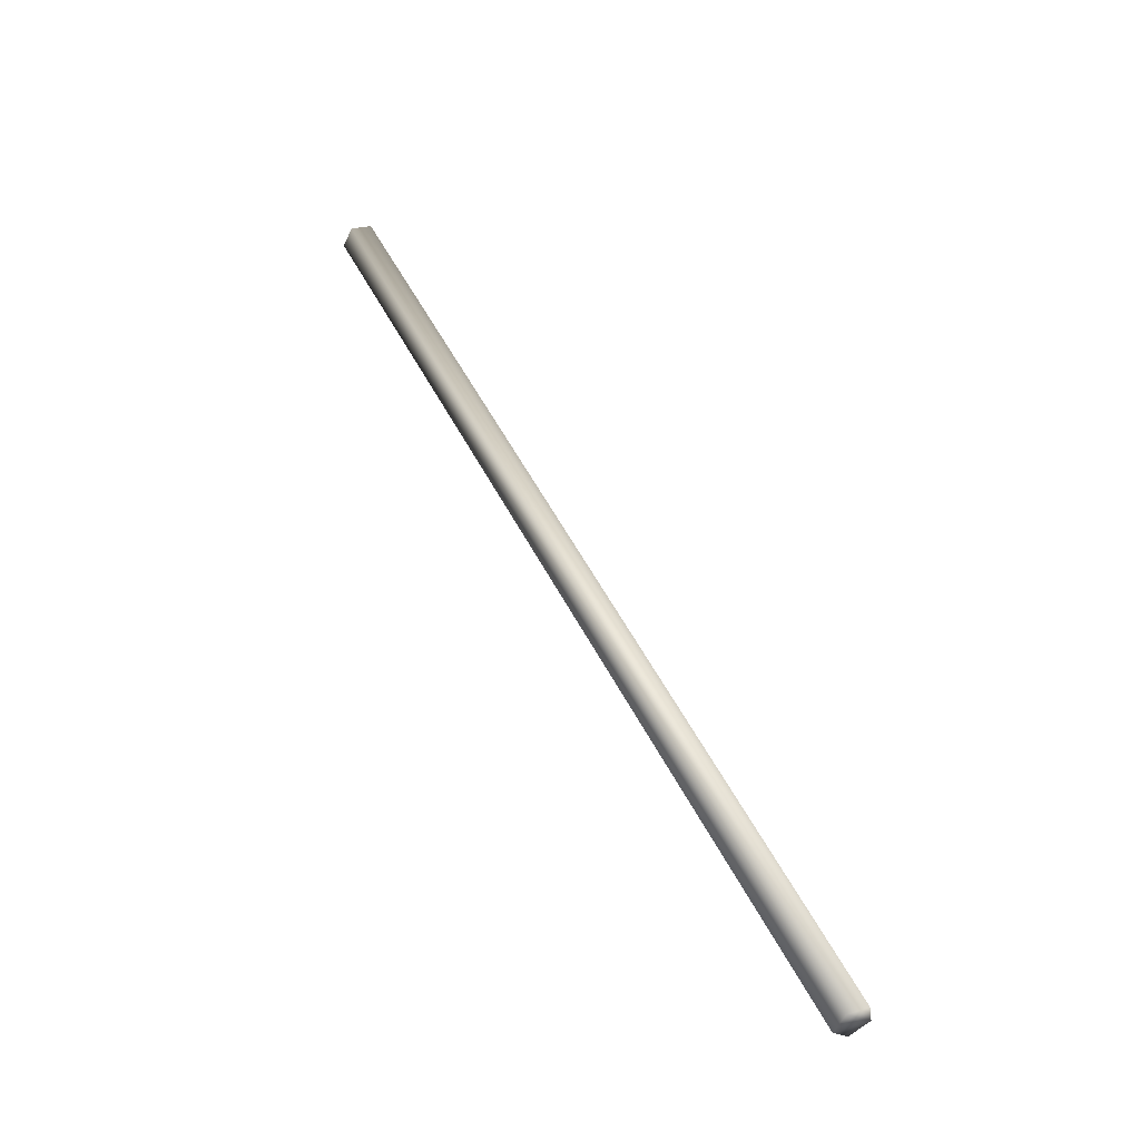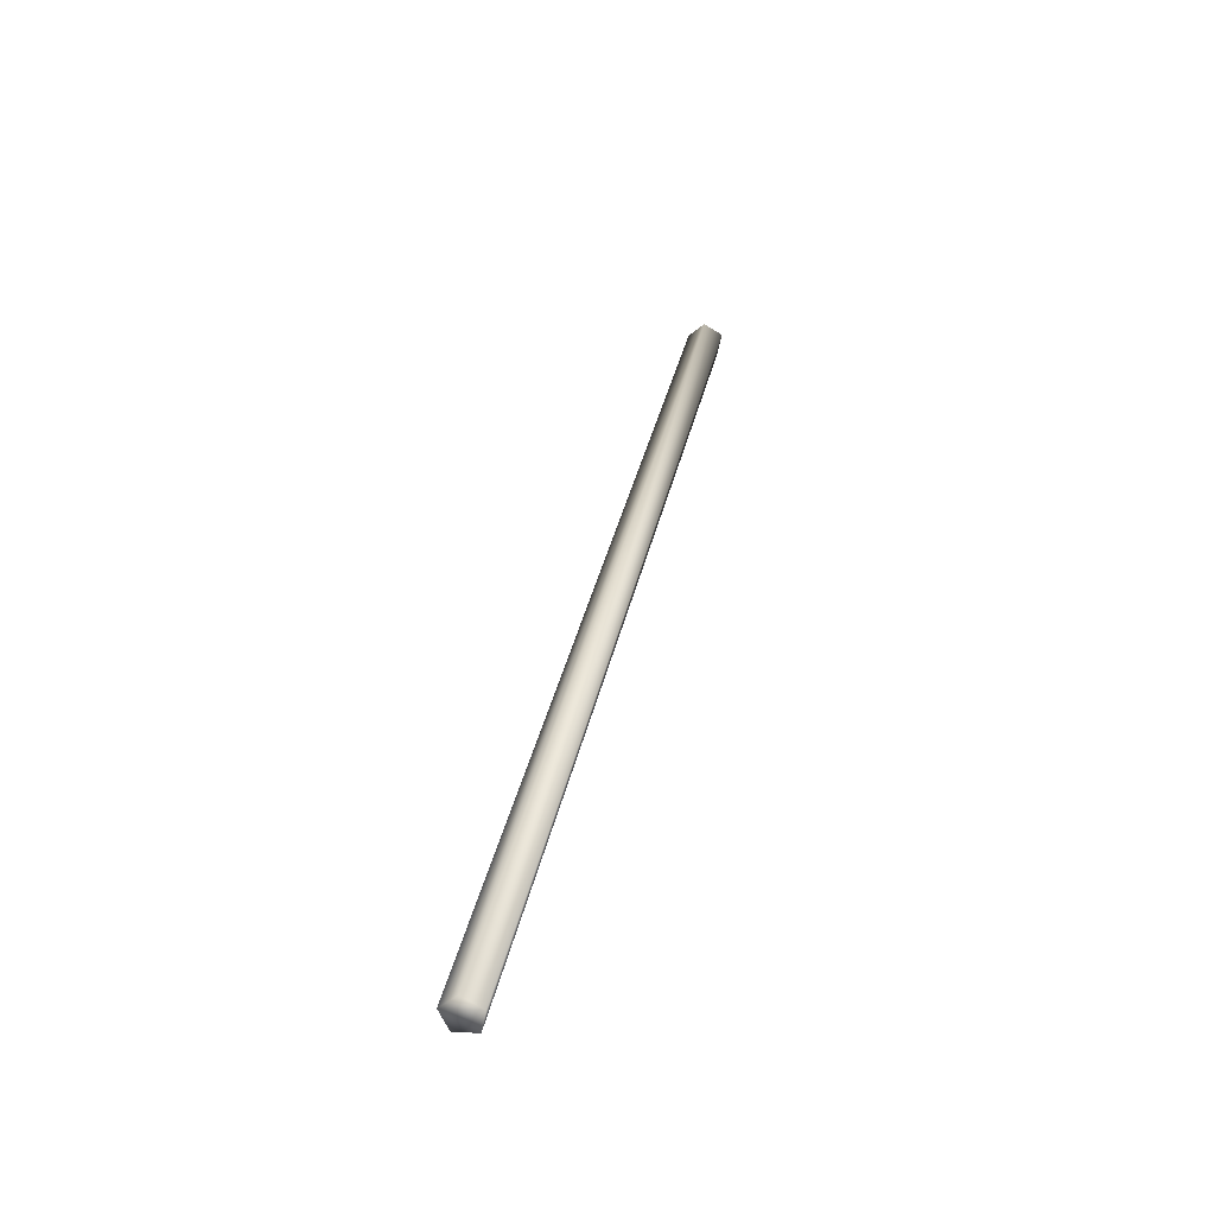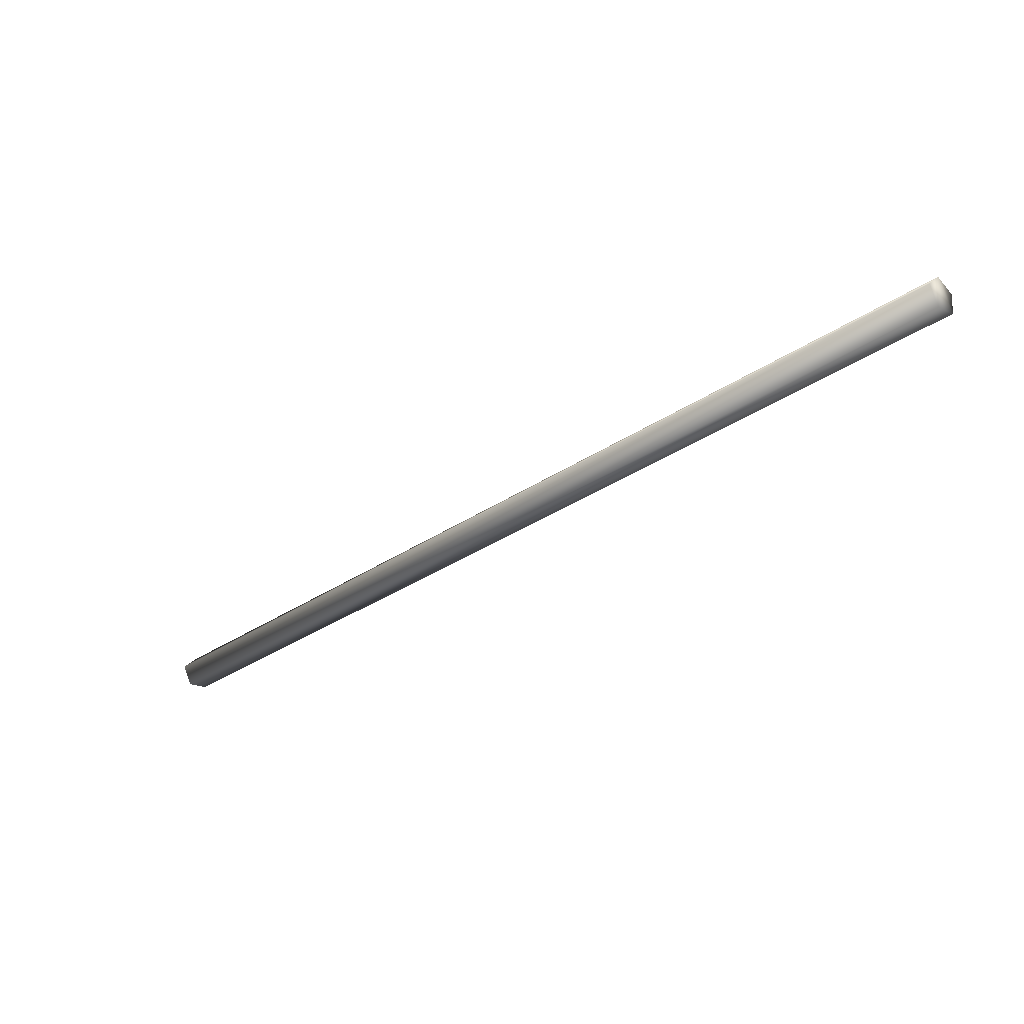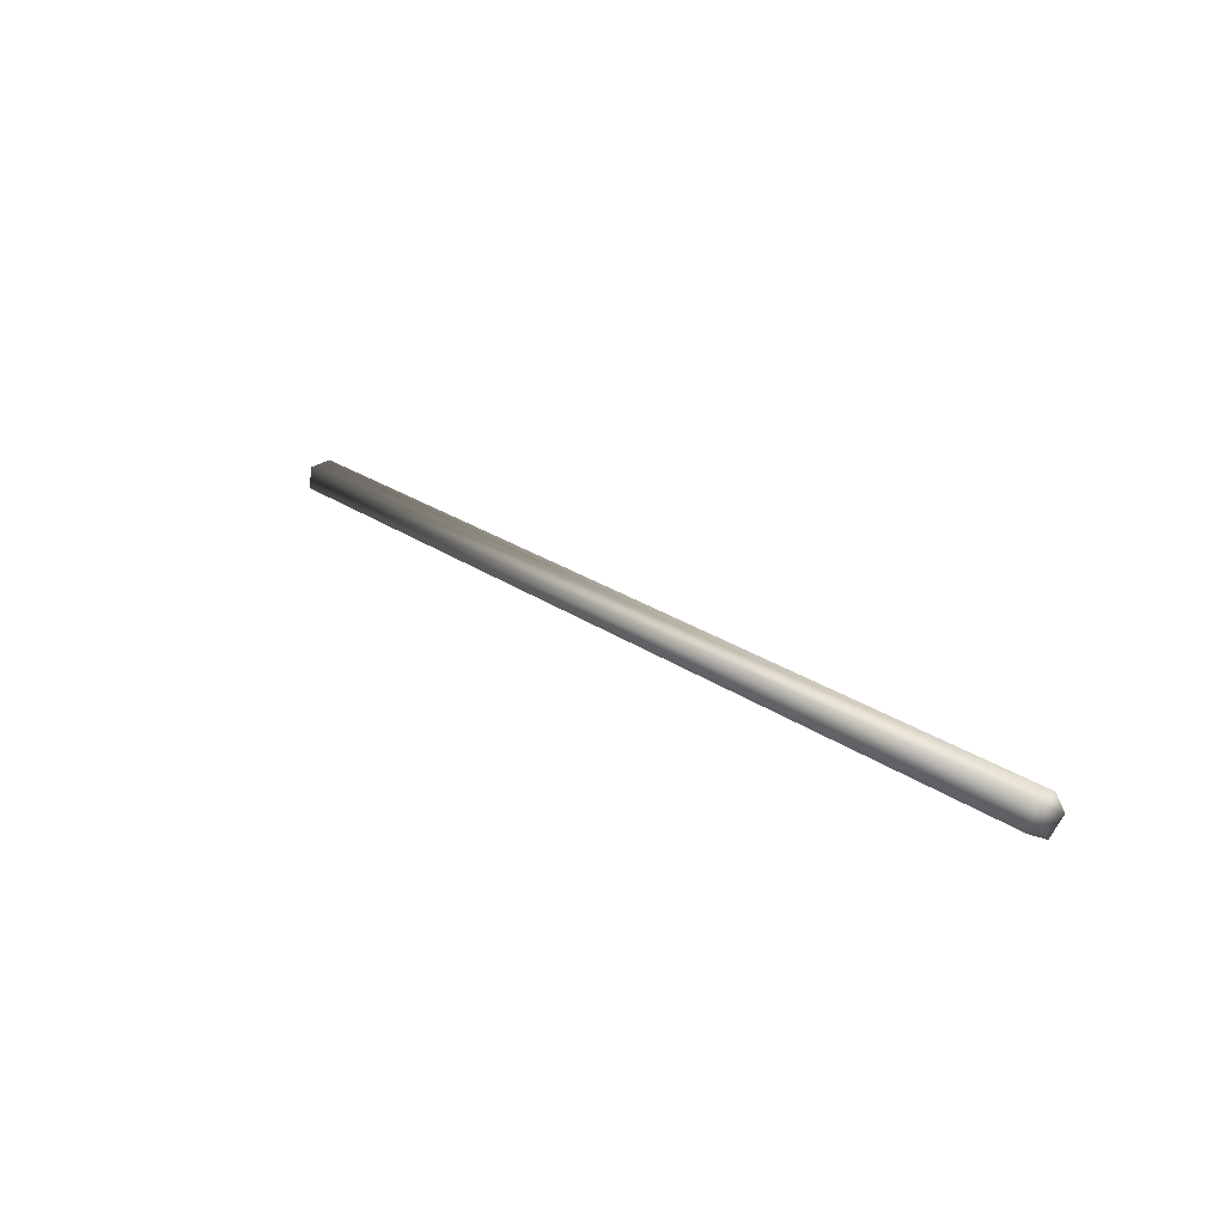
<metadata>
{"format":"obj","ext":"obj","renderer":"f3d","projection":"perspective","resolution":1024,"background":"white","views":[{"elev":-4.2,"azim":-36.3,"up":"+Z"},{"elev":78.5,"azim":-164.4,"up":"+Z"},{"elev":66.0,"azim":-96.2,"up":"+Y"},{"elev":-40.1,"azim":127.5,"up":"+Y"}]}
</metadata>
<code>
o mesh24/mesh24-geometry#mesh24-geometry
v -0.007693 0.5093 0.5272
v -0.008102 0.5327 0.5515
v -0.008102 0.5089 0.5276
v -0.007693 0.5331 0.5511
v -0.008763 0.5329 0.5513
v -0.008763 0.5091 0.5275
v -0.008102 0.5097 0.5269
v -0.008763 0.5095 0.527
v -0.008102 0.5335 0.5507
v -0.008763 0.5334 0.5508
f 1 2 3
f 3 2 1
f 1 4 2
f 2 4 1
f 3 2 5
f 5 2 3
f 1 3 6
f 6 3 1
f 7 4 1
f 1 4 7
f 4 5 2
f 2 5 4
f 3 5 6
f 6 5 3
f 8 1 6
f 6 1 8
f 7 9 4
f 4 9 7
f 7 1 8
f 8 1 7
f 4 10 5
f 5 10 4
f 6 5 10
f 10 5 6
f 8 6 10
f 10 6 8
f 7 8 9
f 9 8 7
f 4 9 10
f 10 9 4
f 9 8 10
f 10 8 9

</code>
